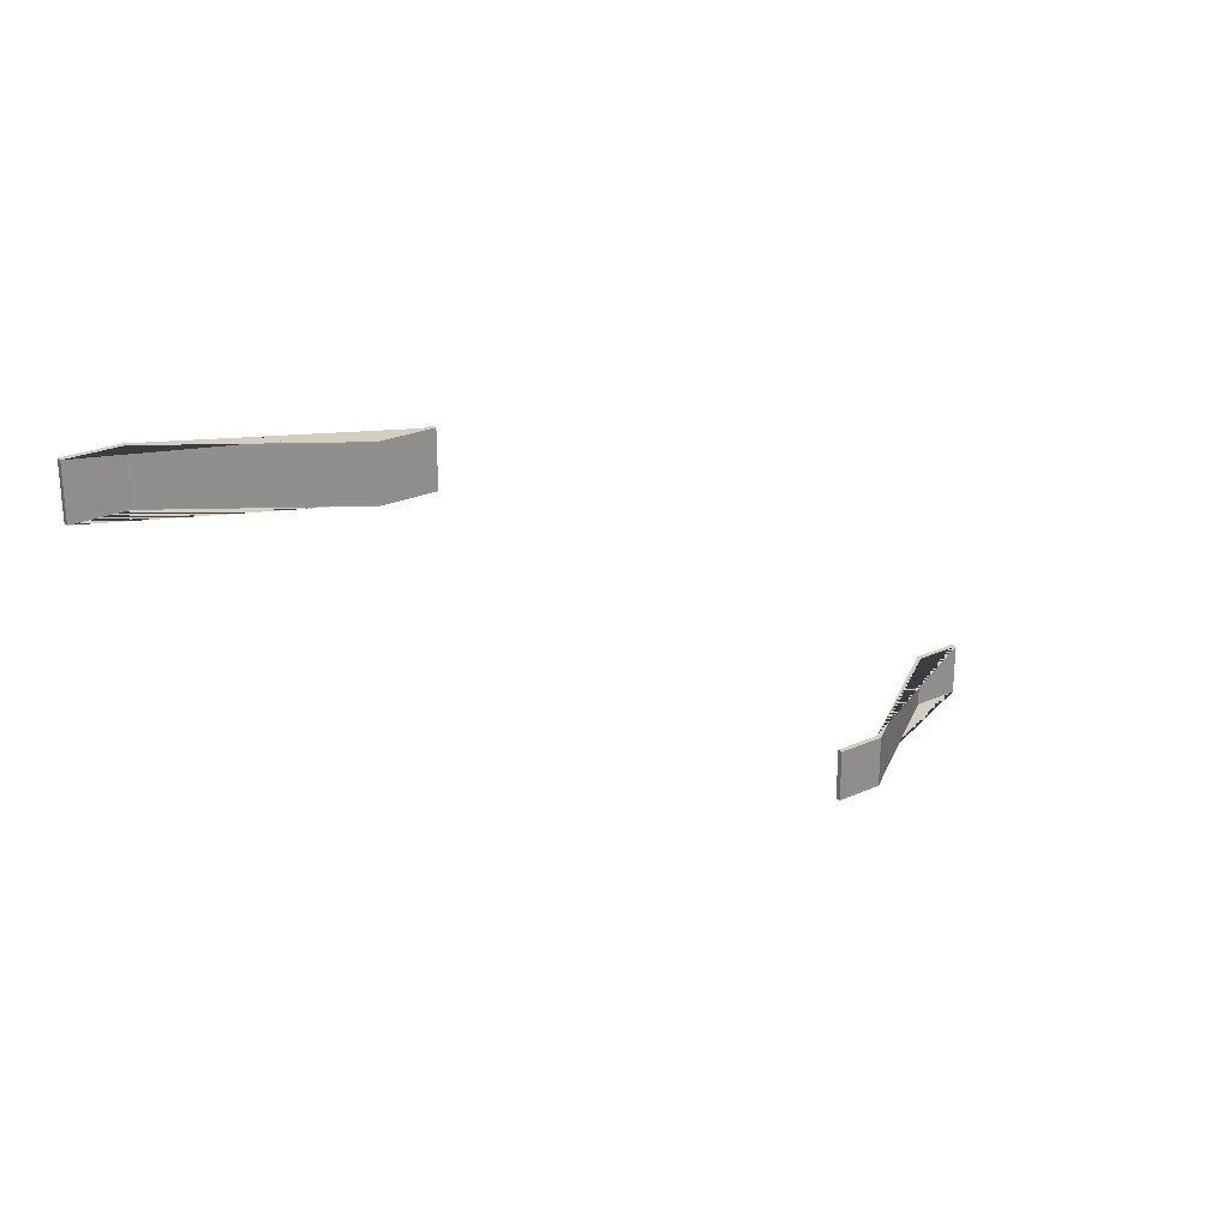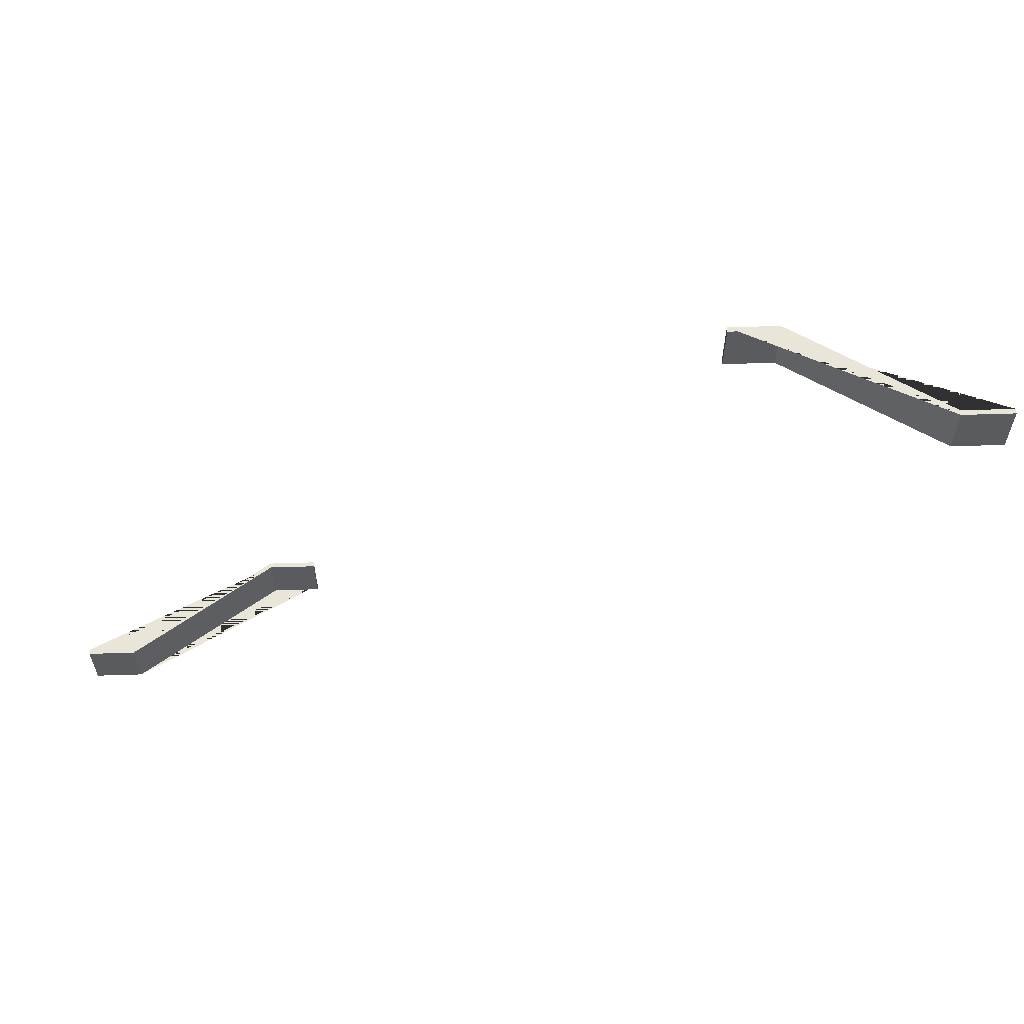
<metadata>
{"format":"obj","ext":"obj","renderer":"f3d","projection":"perspective","resolution":1024,"background":"white","views":[{"elev":24.9,"azim":-36.0,"up":"+Z"},{"elev":57.8,"azim":178.1,"up":"+Z"}]}
</metadata>
<code>
g STAIRS
v -175.2 1.1 10.73
v -175.2 1.1 15.73
v -170.2 1.1 10.73
v -170.2 1.1 15.73
v -170.2 1.1 10.73
v -170.2 1.1 15.73
v -170.2 1.6 10.73
v -170.2 1.6 15.73
v -170.2 1.6 10.73
v -170.2 1.6 15.73
v -175.2 1.6 10.73
v -175.2 1.6 15.73
v -175.2 1.6 10.73
v -175.2 1.6 15.73
v -190.3 11.6 10.73
v -190.3 11.6 15.73
v -190.3 11.6 10.73
v -190.3 11.6 15.73
v -195.2 11.6 10.73
v -195.2 11.6 15.73
v -195.2 11.6 10.73
v -195.2 11.6 15.73
v -195.2 11.1 10.73
v -195.2 11.1 15.73
v -195.2 11.1 10.73
v -195.2 11.1 15.73
v -190.3 11.1 10.73
v -190.3 11.1 15.73
v -190.3 11.1 10.73
v -190.3 11.1 15.73
v -175.2 1.1 10.73
v -175.2 1.1 15.73
v -175.2 1.1 10.73
v -170.2 1.1 10.73
v -170.2 1.6 10.73
v -175.2 1.6 10.73
v -190.3 11.6 10.73
v -195.2 11.6 10.73
v -195.2 11.1 10.73
v -190.3 11.1 10.73
v -175.2 1.1 15.73
v -170.2 1.1 15.73
v -170.2 1.6 15.73
v -175.2 1.6 15.73
v -190.3 11.6 15.73
v -195.2 11.6 15.73
v -195.2 11.1 15.73
v -190.3 11.1 15.73
f 36 35 34 33 40 39 38 37
f 42 43 44 45 46 47 48 41
f 1 3 4 2
f 5 7 8 6
f 9 11 12 10
f 13 15 16 14
f 17 19 20 18
f 21 23 24 22
f 25 27 28 26
f 29 31 32 30
v -124.1 1.1 -24.27
v -124.1 1.1 -29.27
v -128.8 1.1 -24.27
v -128.8 1.1 -29.27
v -128.8 1.1 -24.27
v -128.8 1.1 -29.27
v -128.8 1.6 -24.27
v -128.8 1.6 -29.27
v -128.8 1.6 -24.27
v -128.8 1.6 -29.27
v -124.2 1.6 -24.27
v -124.2 1.6 -29.27
v -124.2 1.6 -24.27
v -124.2 1.6 -29.27
v -110 11.6 -24.27
v -110 11.6 -29.27
v -110 11.6 -24.27
v -110 11.6 -29.27
v -105.3 11.6 -24.27
v -105.3 11.6 -29.27
v -105.3 11.6 -24.27
v -105.3 11.6 -29.27
v -105.3 11.1 -24.27
v -105.3 11.1 -29.27
v -105.3 11.1 -24.27
v -105.3 11.1 -29.27
v -110 11.1 -24.27
v -110 11.1 -29.27
v -110 11.1 -24.27
v -110 11.1 -29.27
v -124.1 1.1 -24.27
v -124.1 1.1 -29.27
v -124.1 1.1 -24.27
v -128.8 1.1 -24.27
v -128.8 1.6 -24.27
v -124.2 1.6 -24.27
v -110 11.6 -24.27
v -105.3 11.6 -24.27
v -105.3 11.1 -24.27
v -110 11.1 -24.27
v -124.1 1.1 -29.27
v -128.8 1.1 -29.27
v -128.8 1.6 -29.27
v -124.2 1.6 -29.27
v -110 11.6 -29.27
v -105.3 11.6 -29.27
v -105.3 11.1 -29.27
v -110 11.1 -29.27
f 84 83 82 81 88 87 86 85
f 90 91 92 93 94 95 96 89
f 49 51 52 50
f 53 55 56 54
f 57 59 60 58
f 61 63 64 62
f 65 67 68 66
f 69 71 72 70
f 73 75 76 74
f 77 79 80 78

</code>
